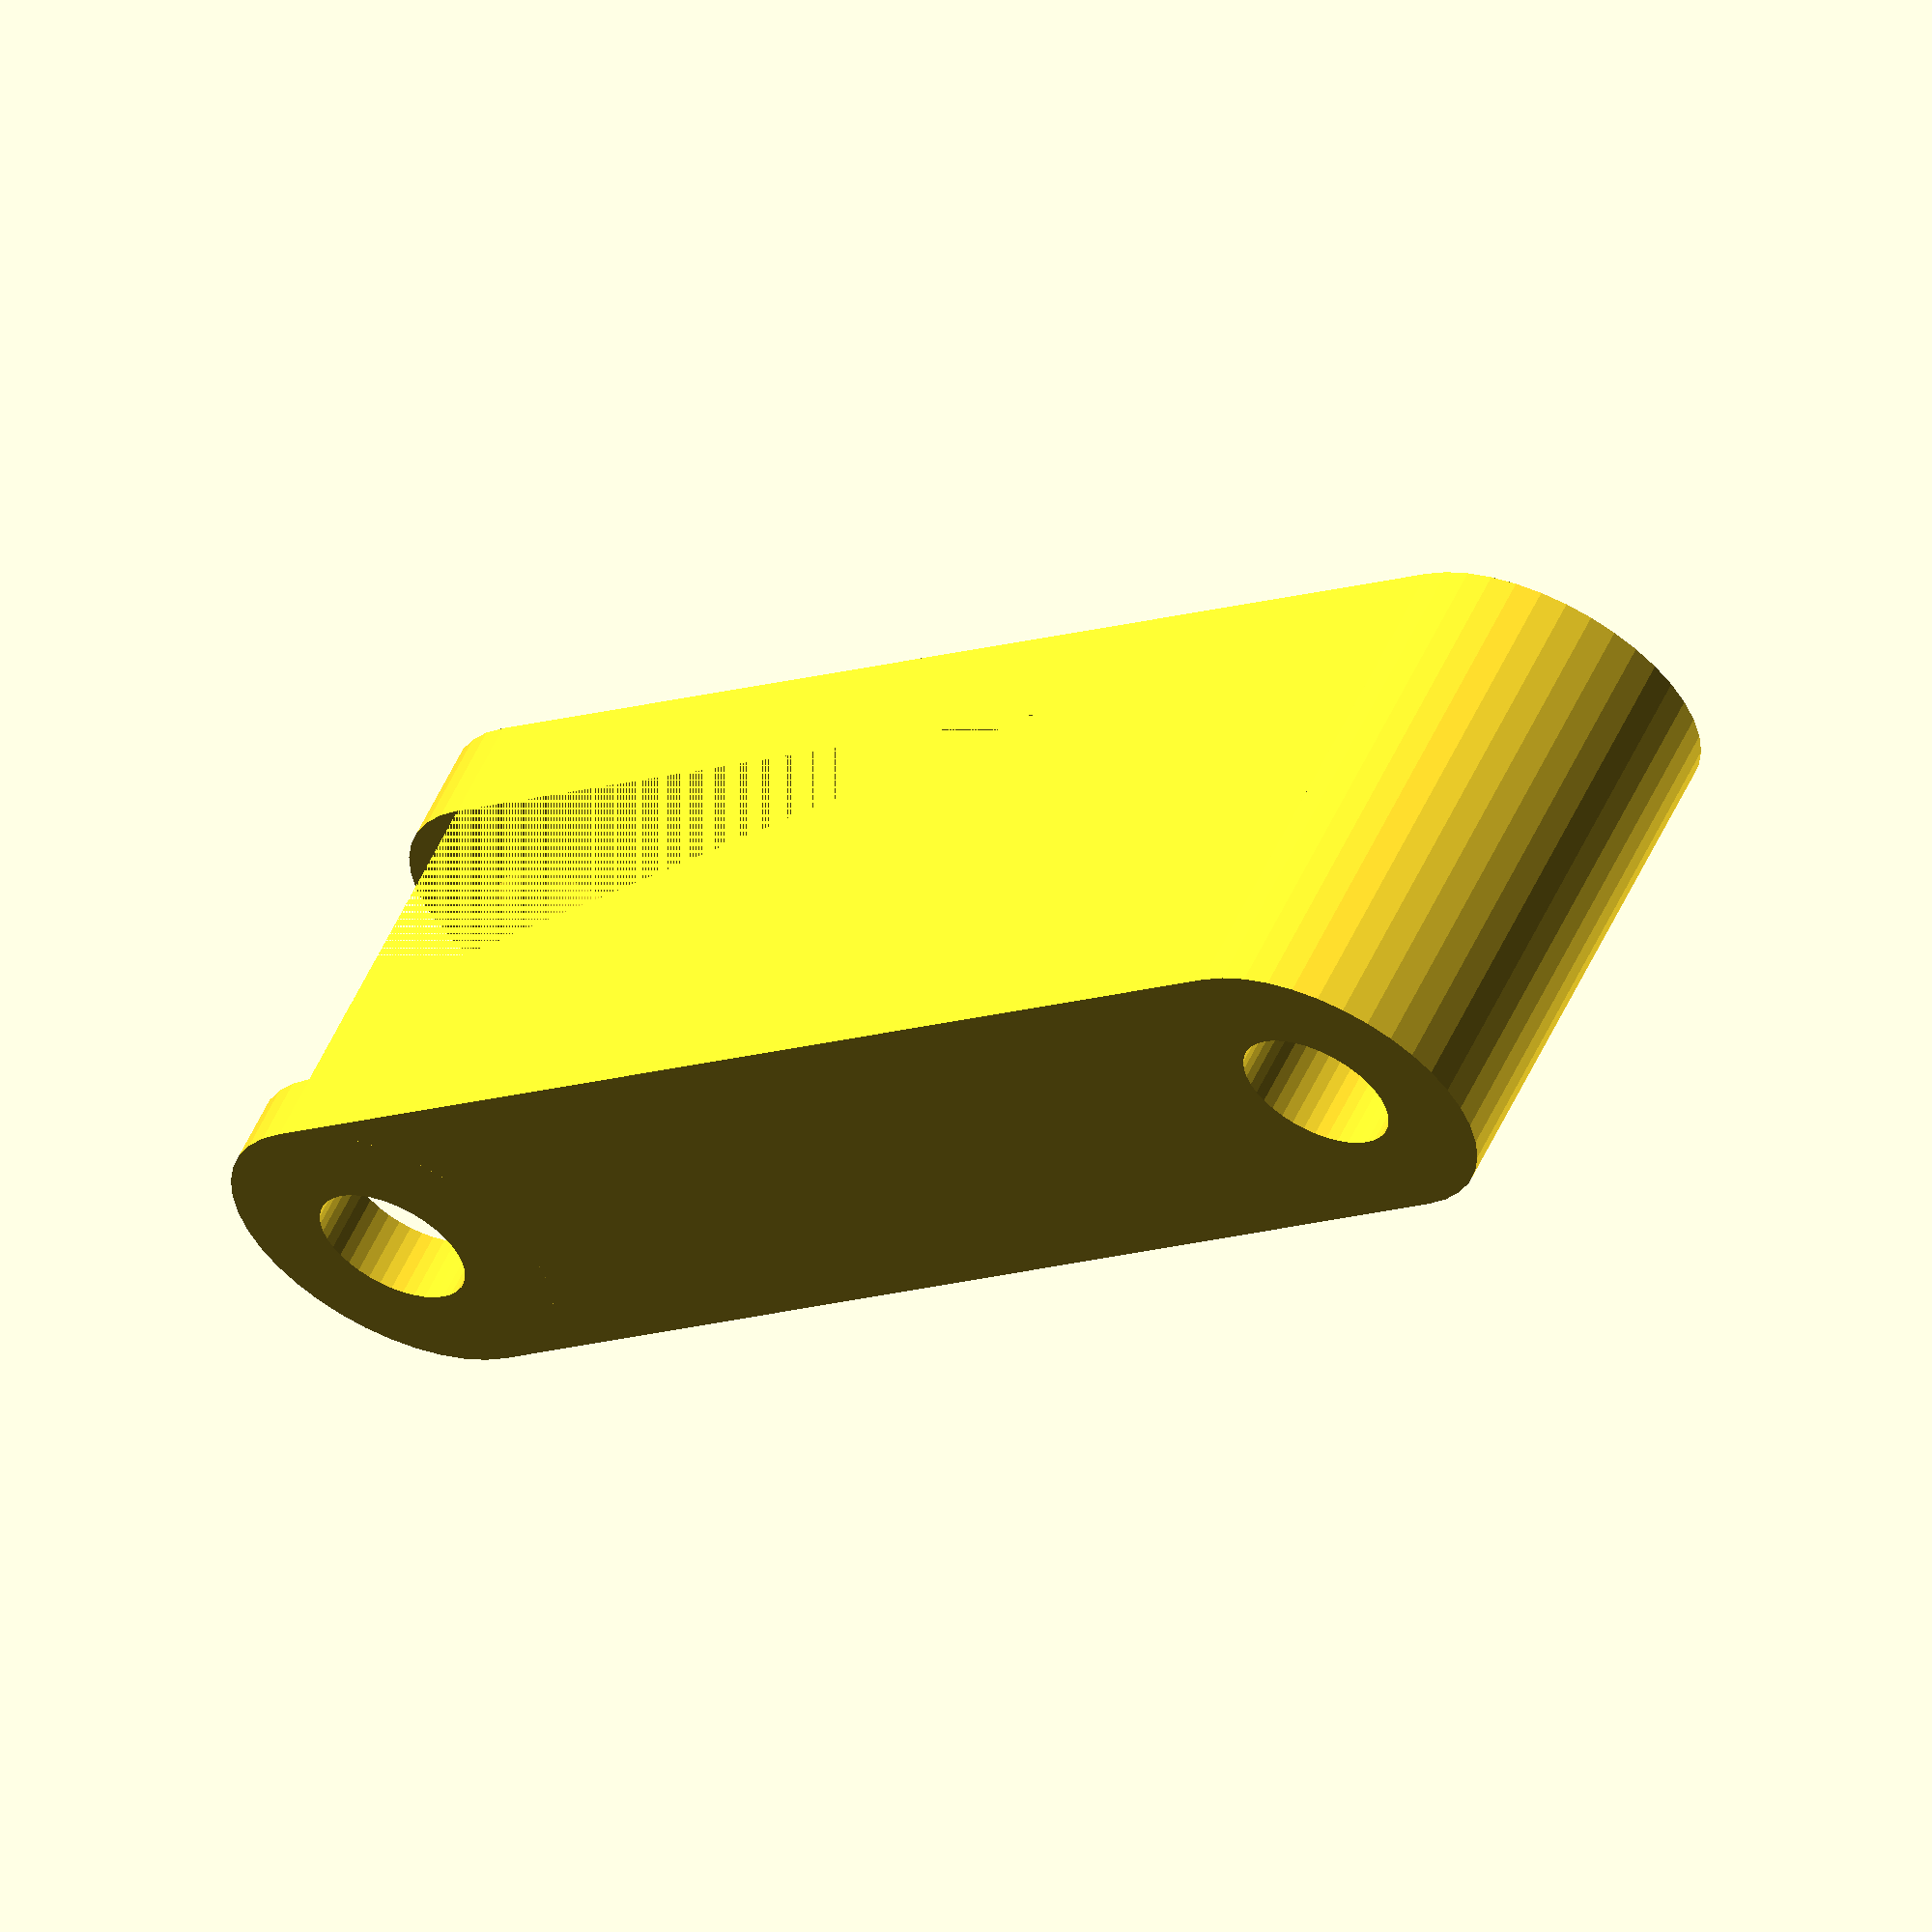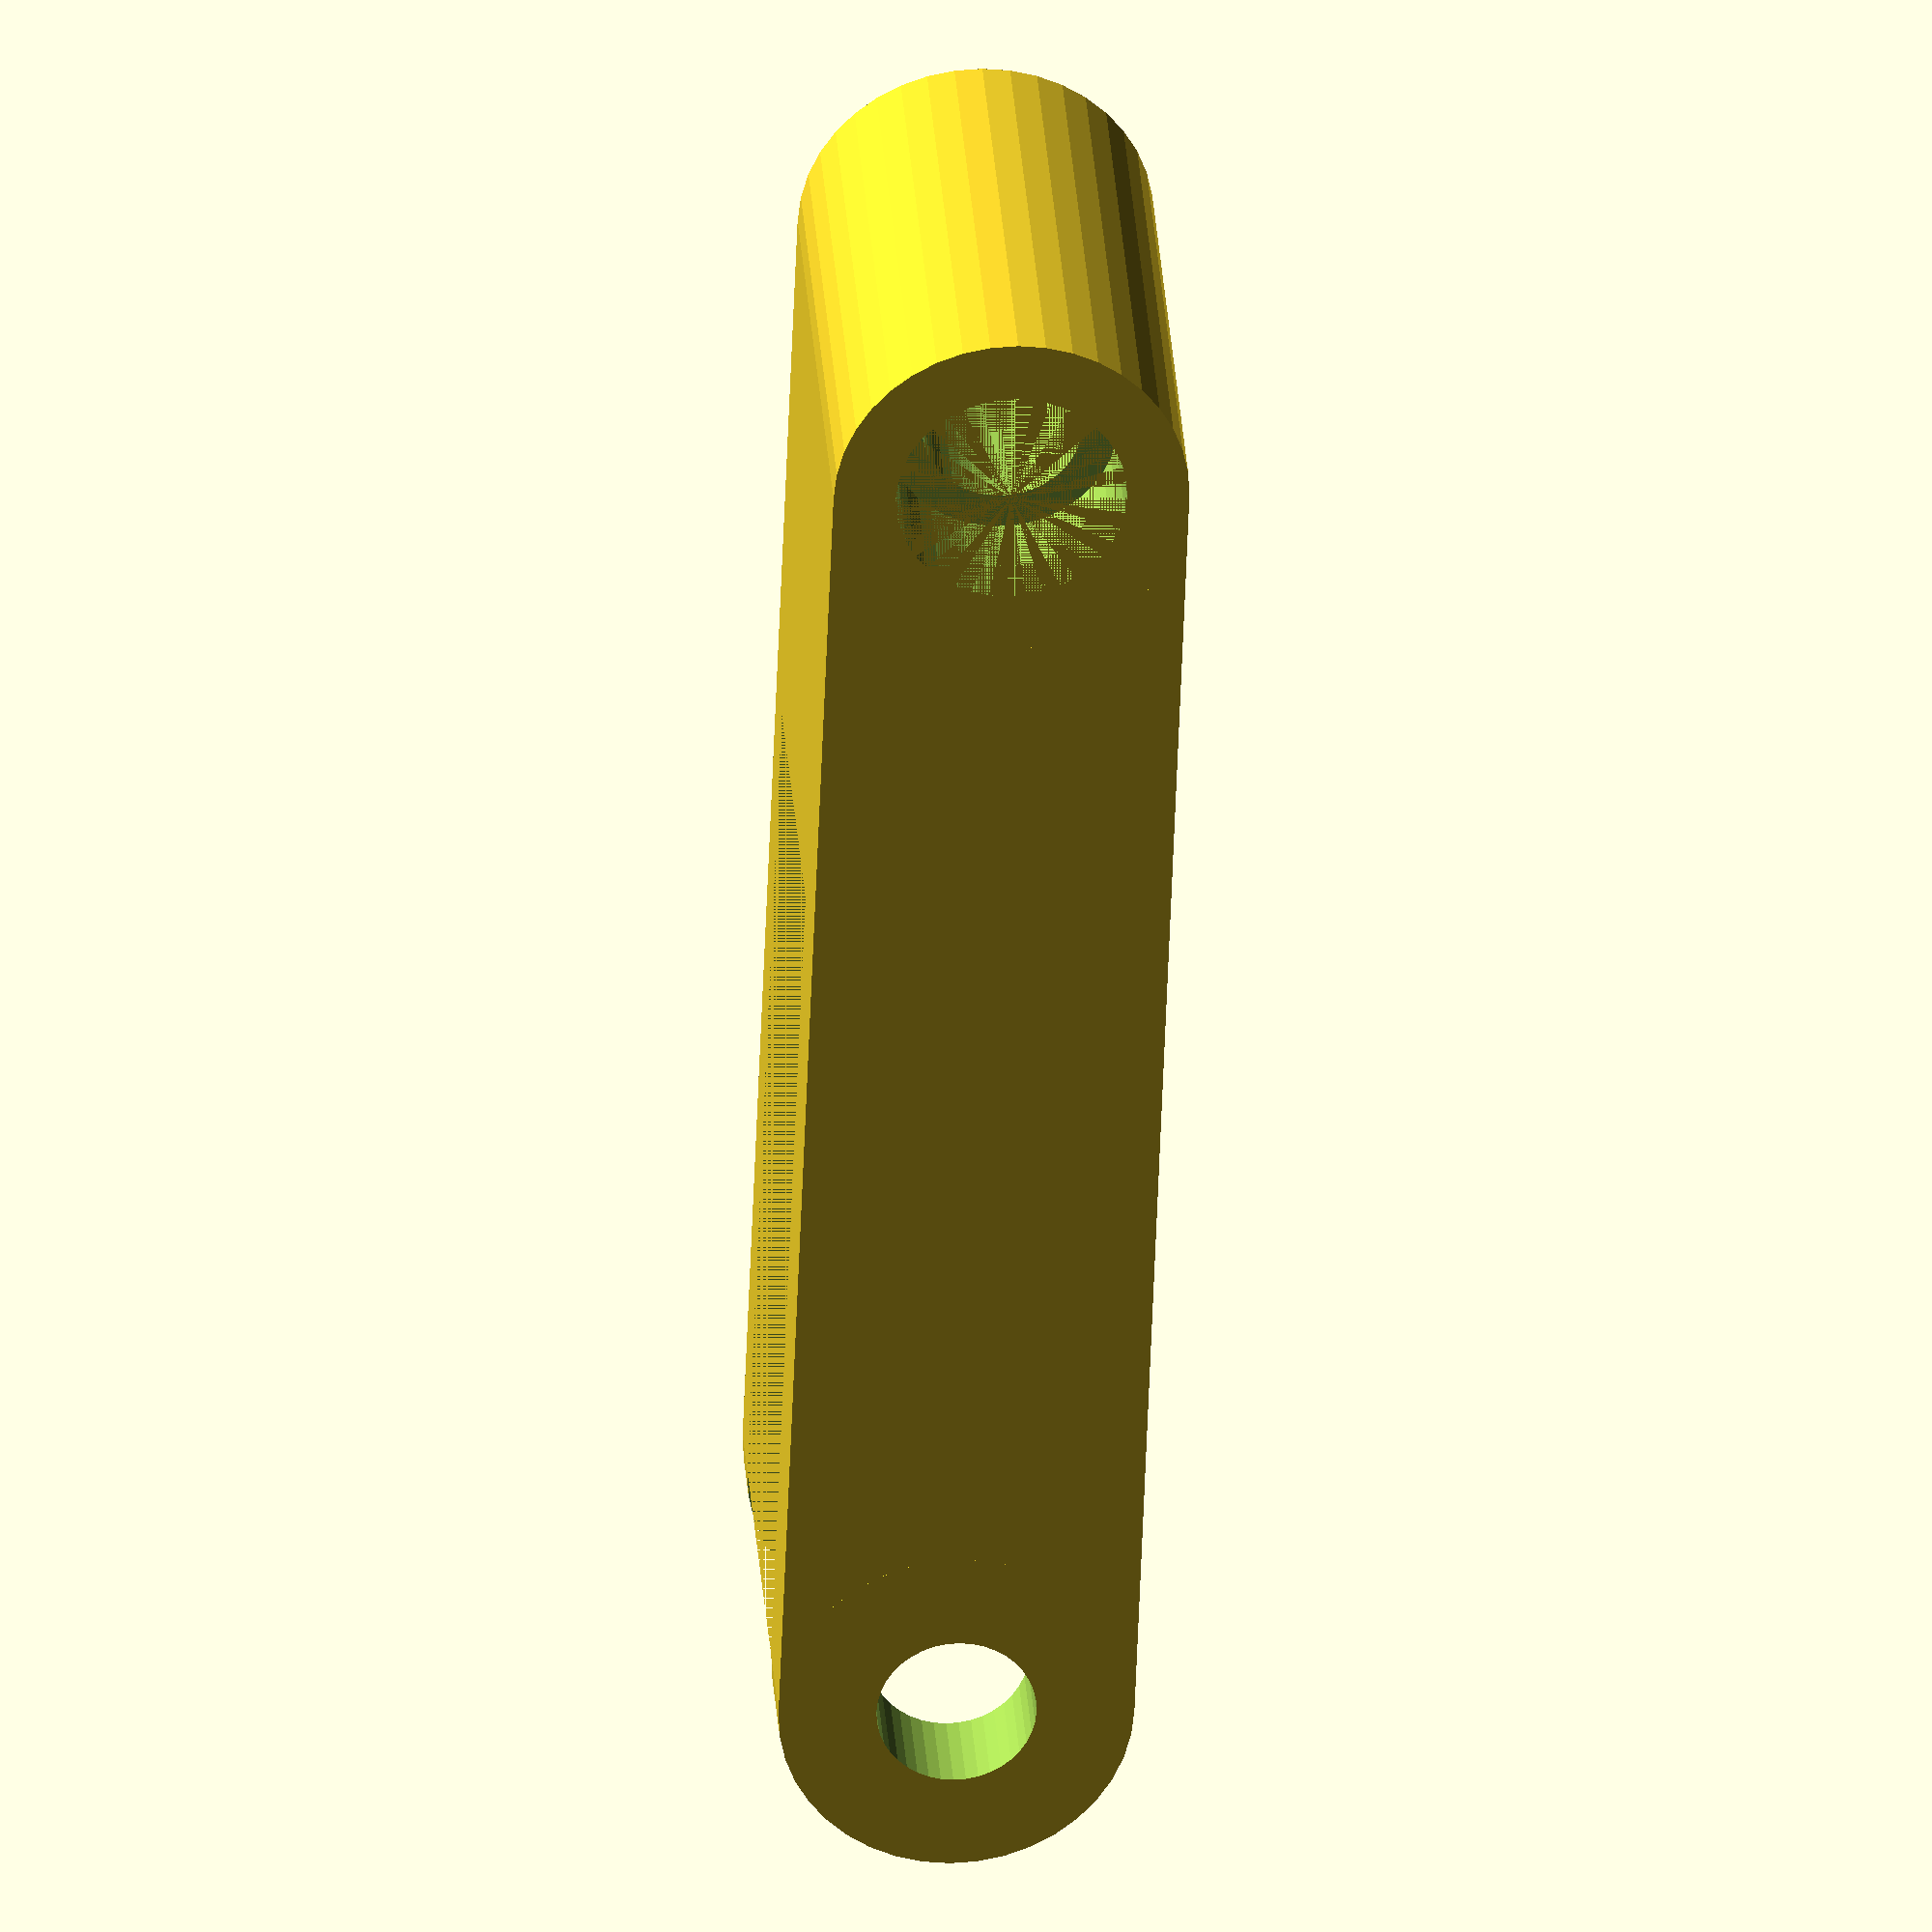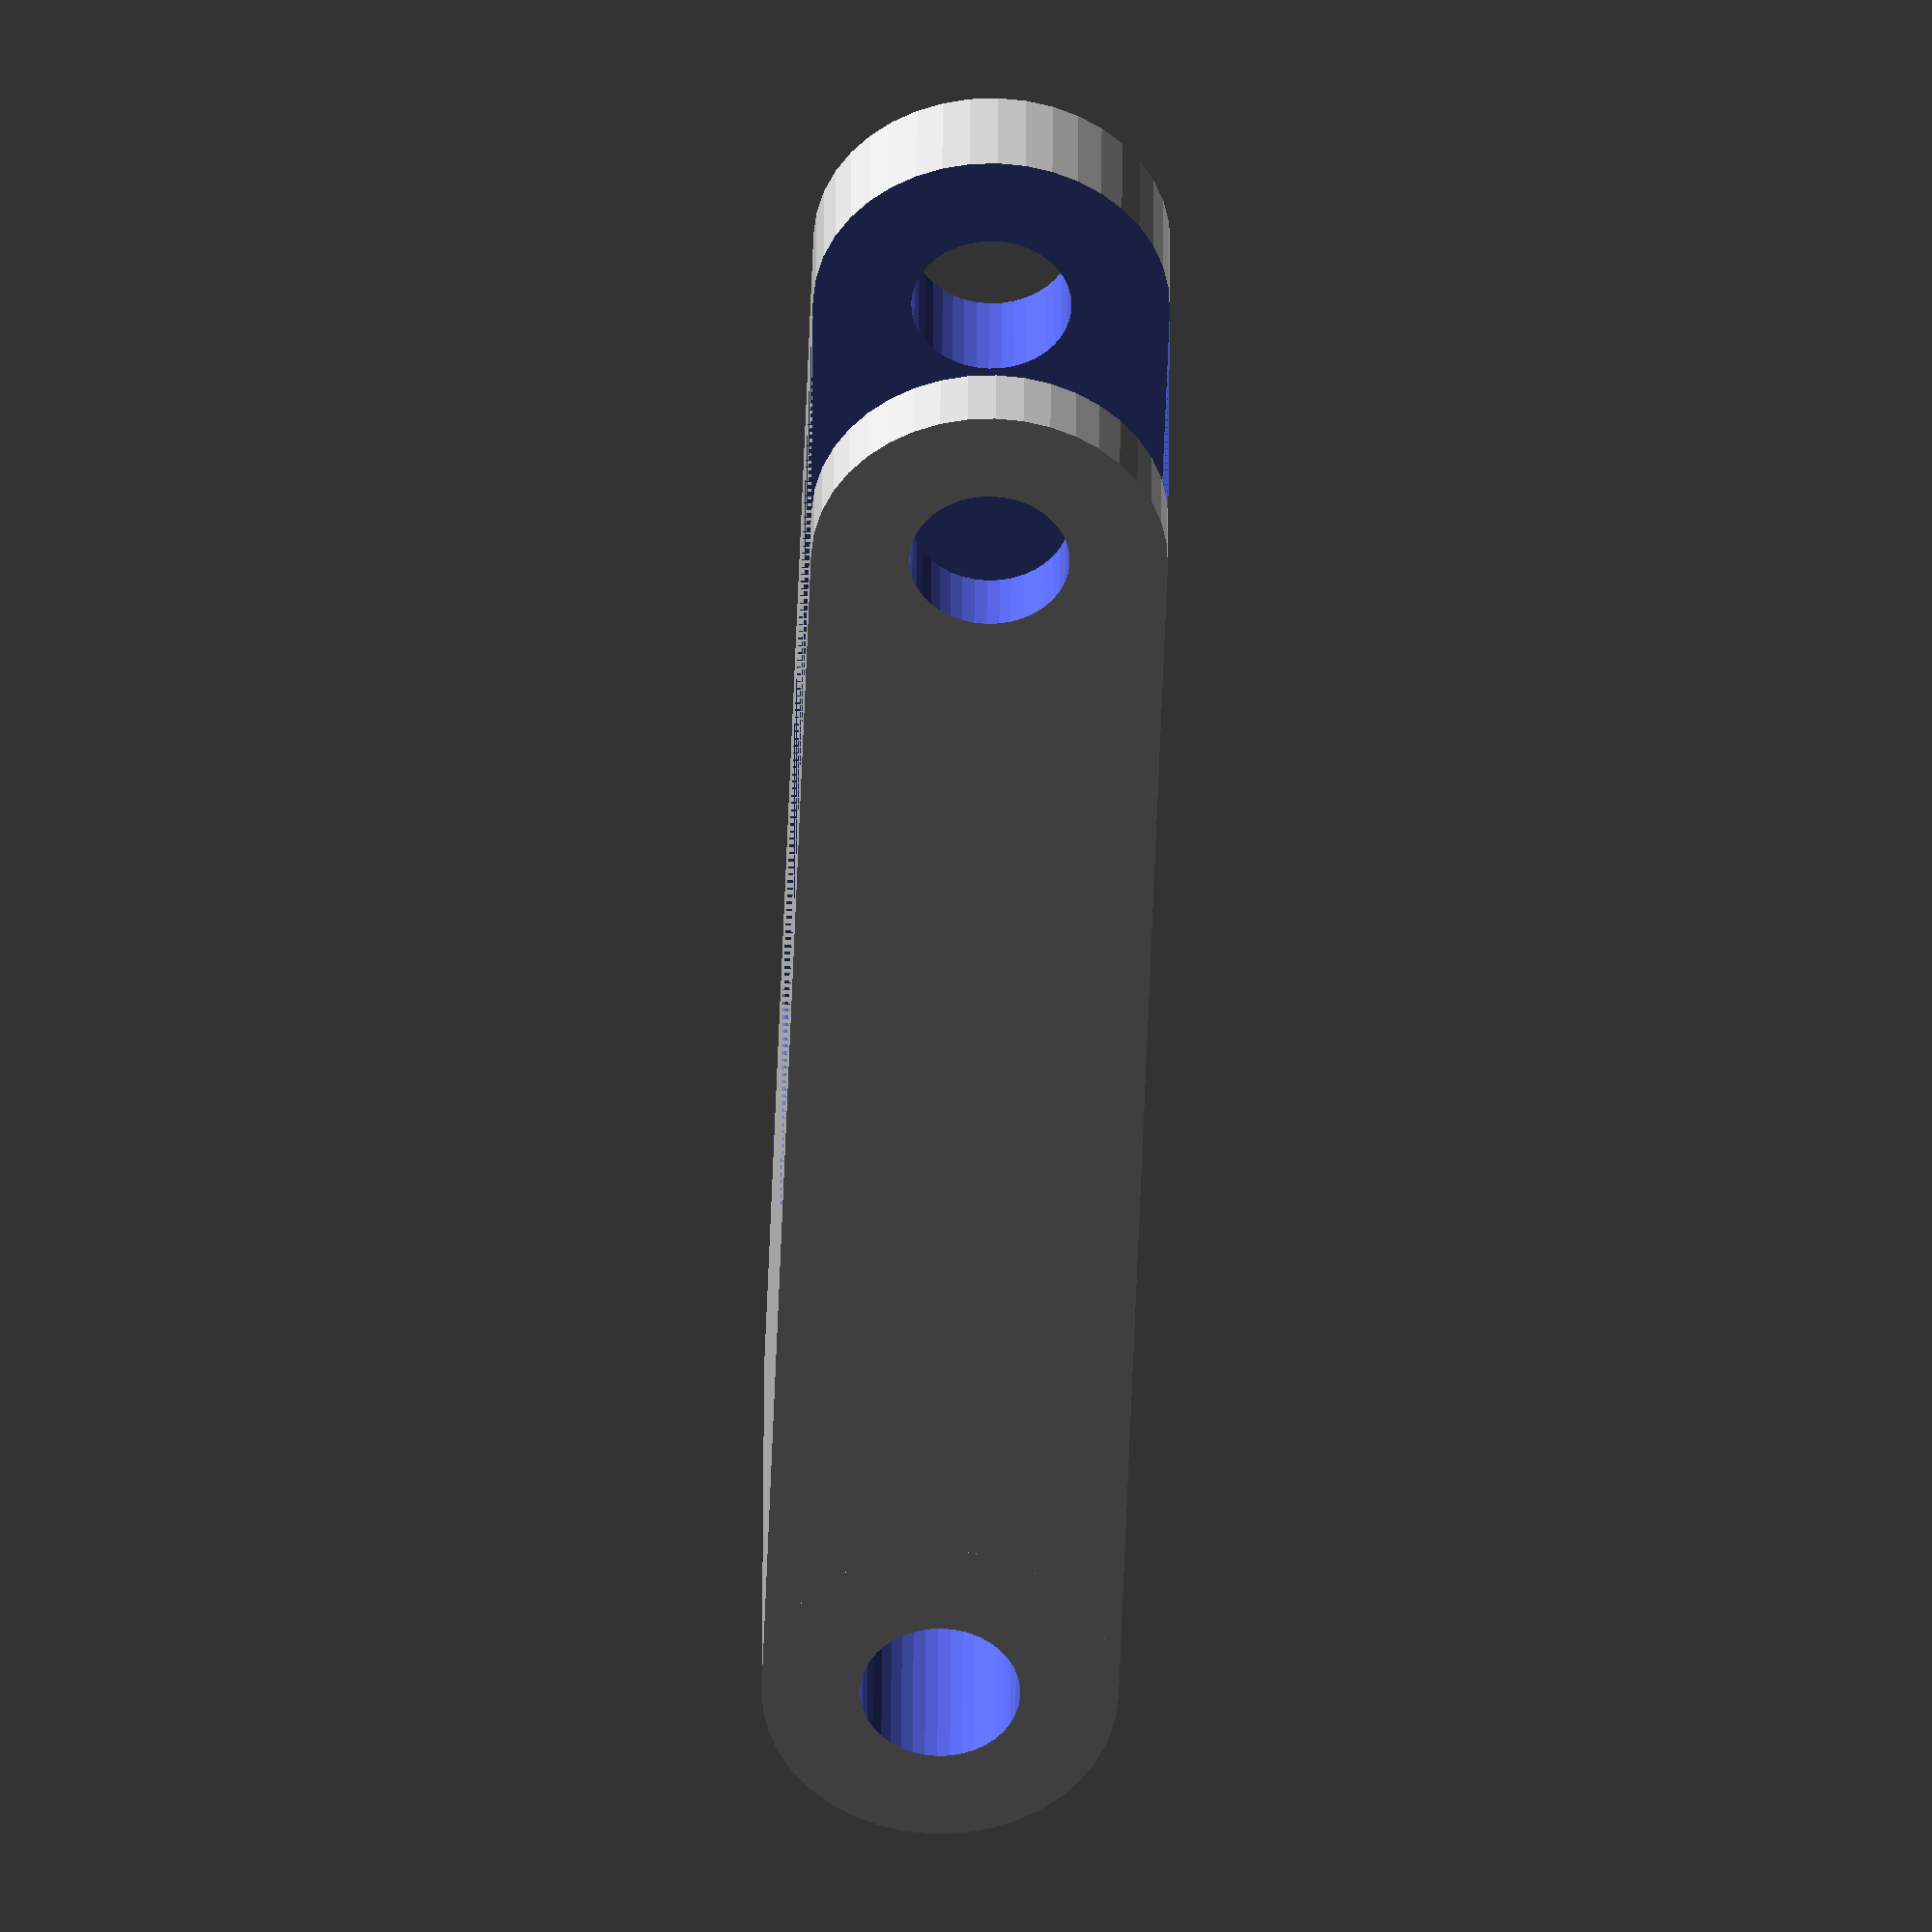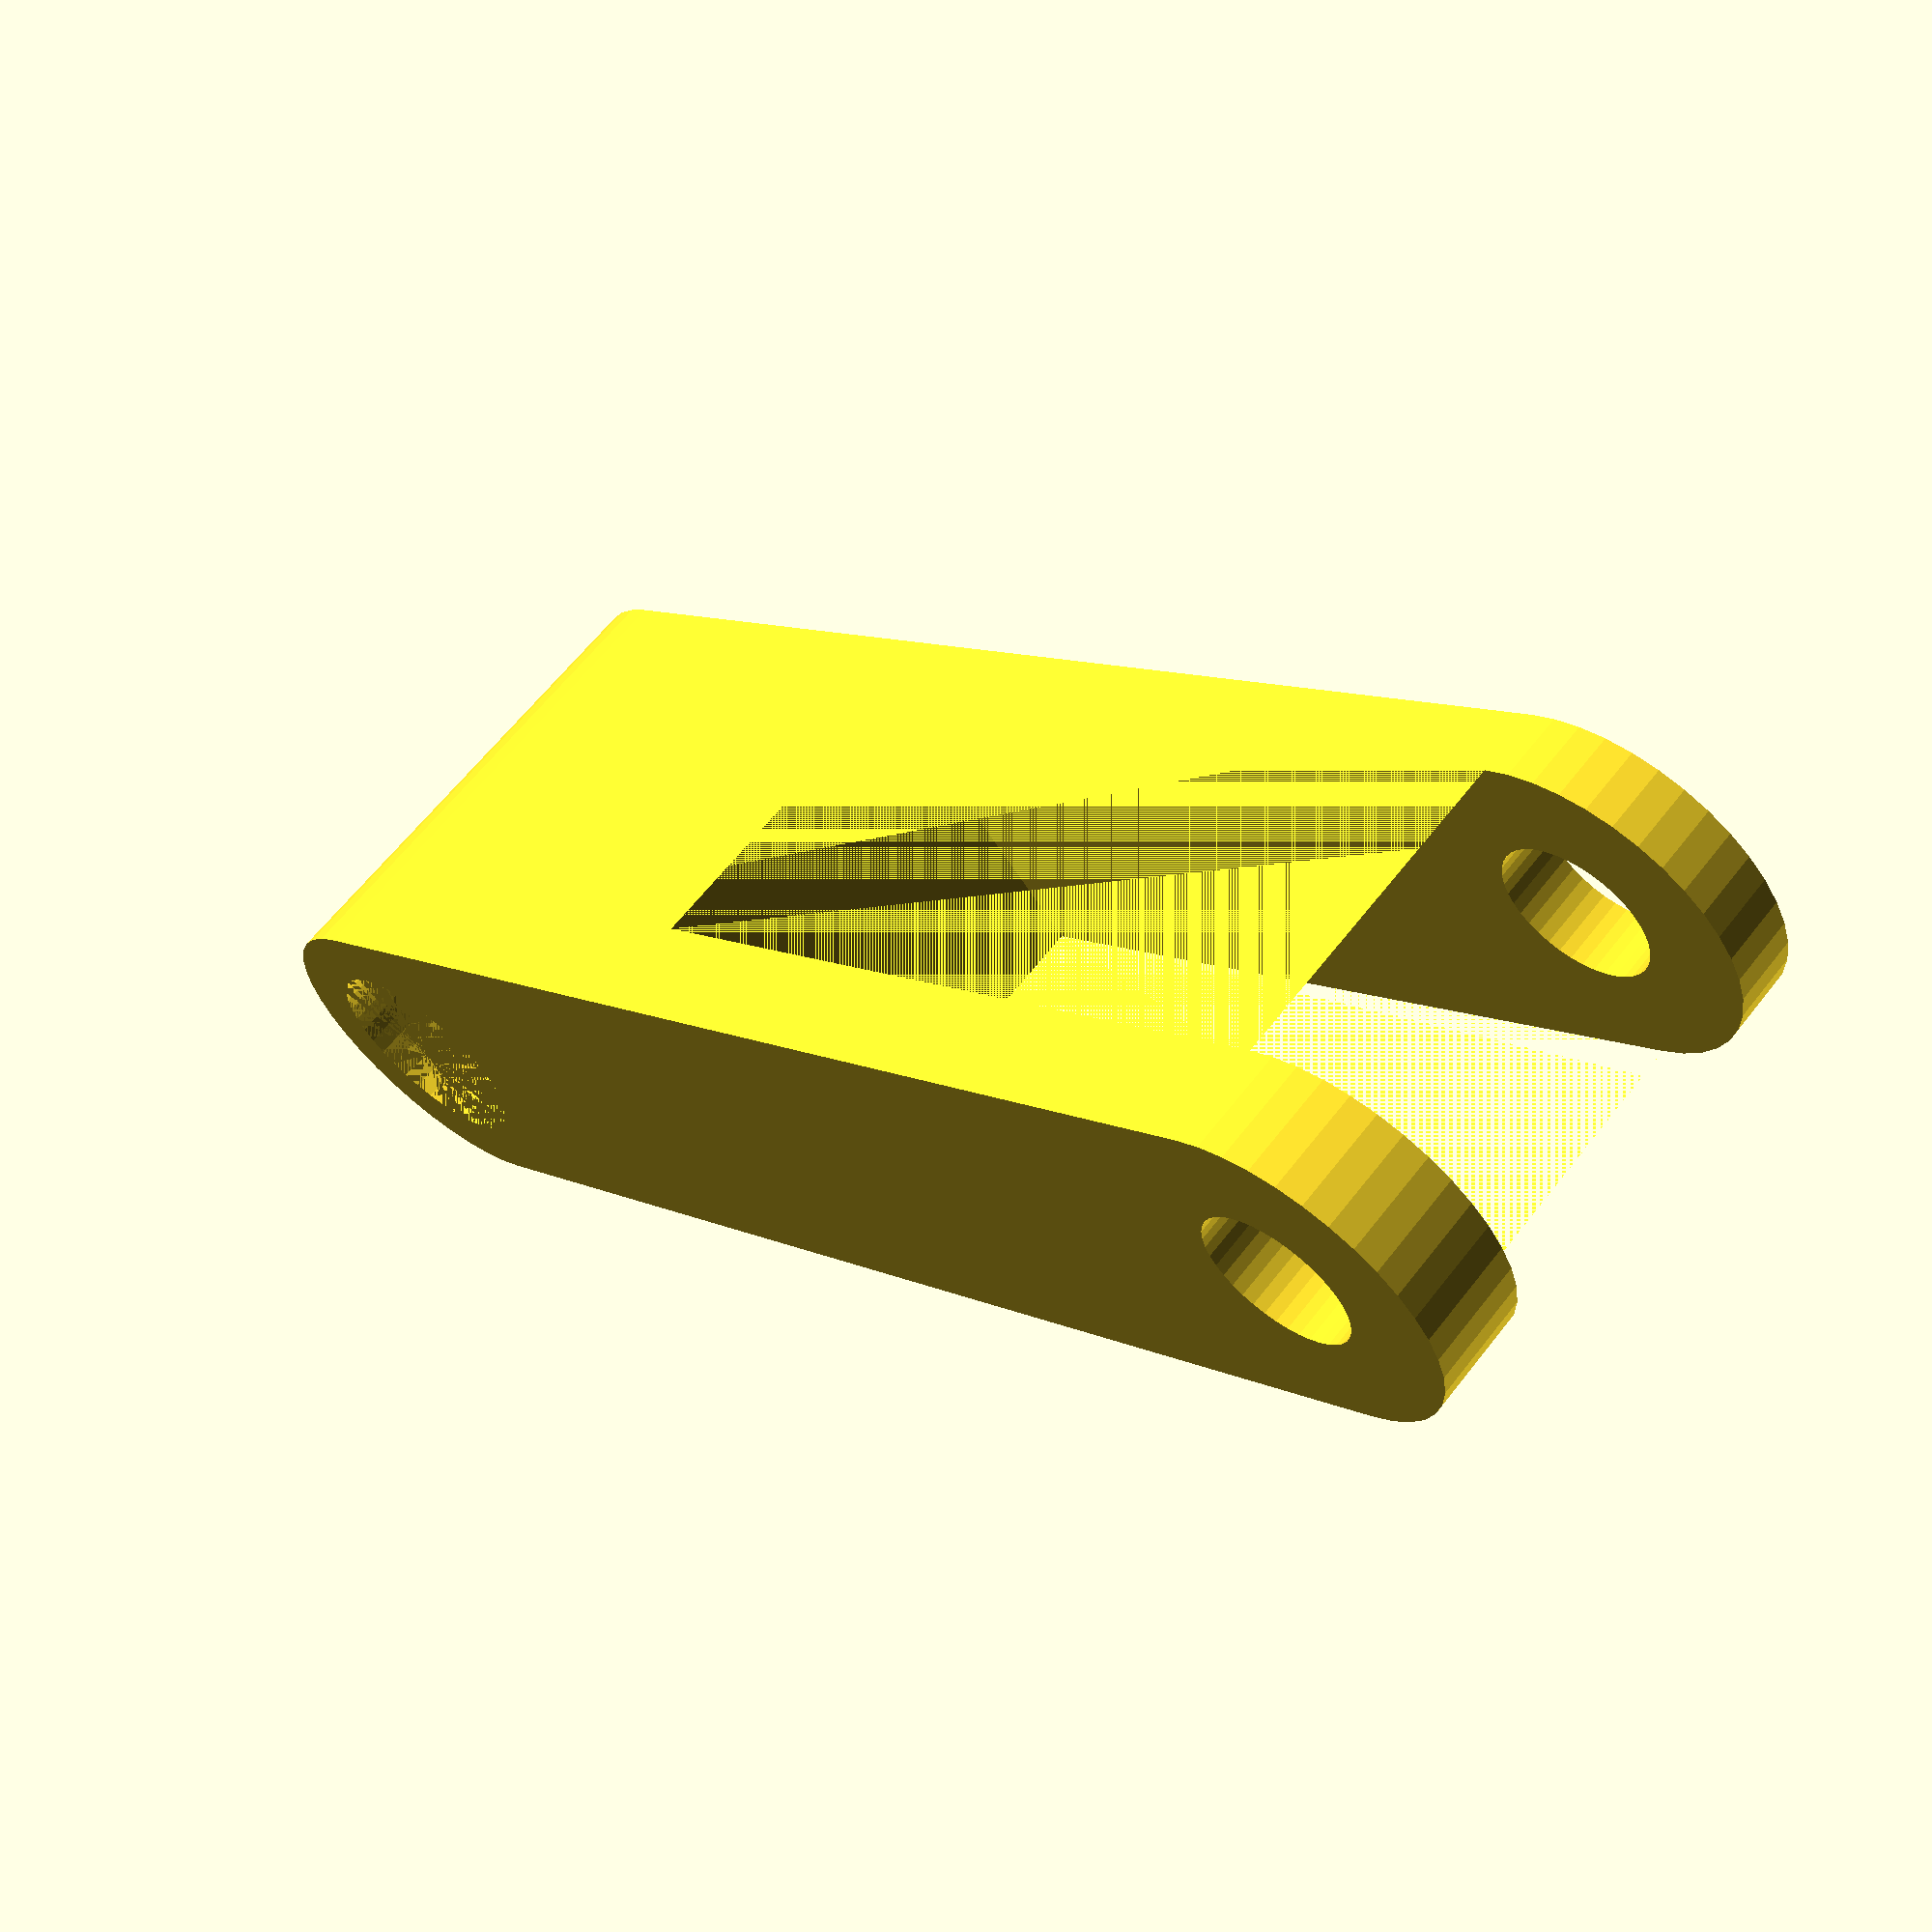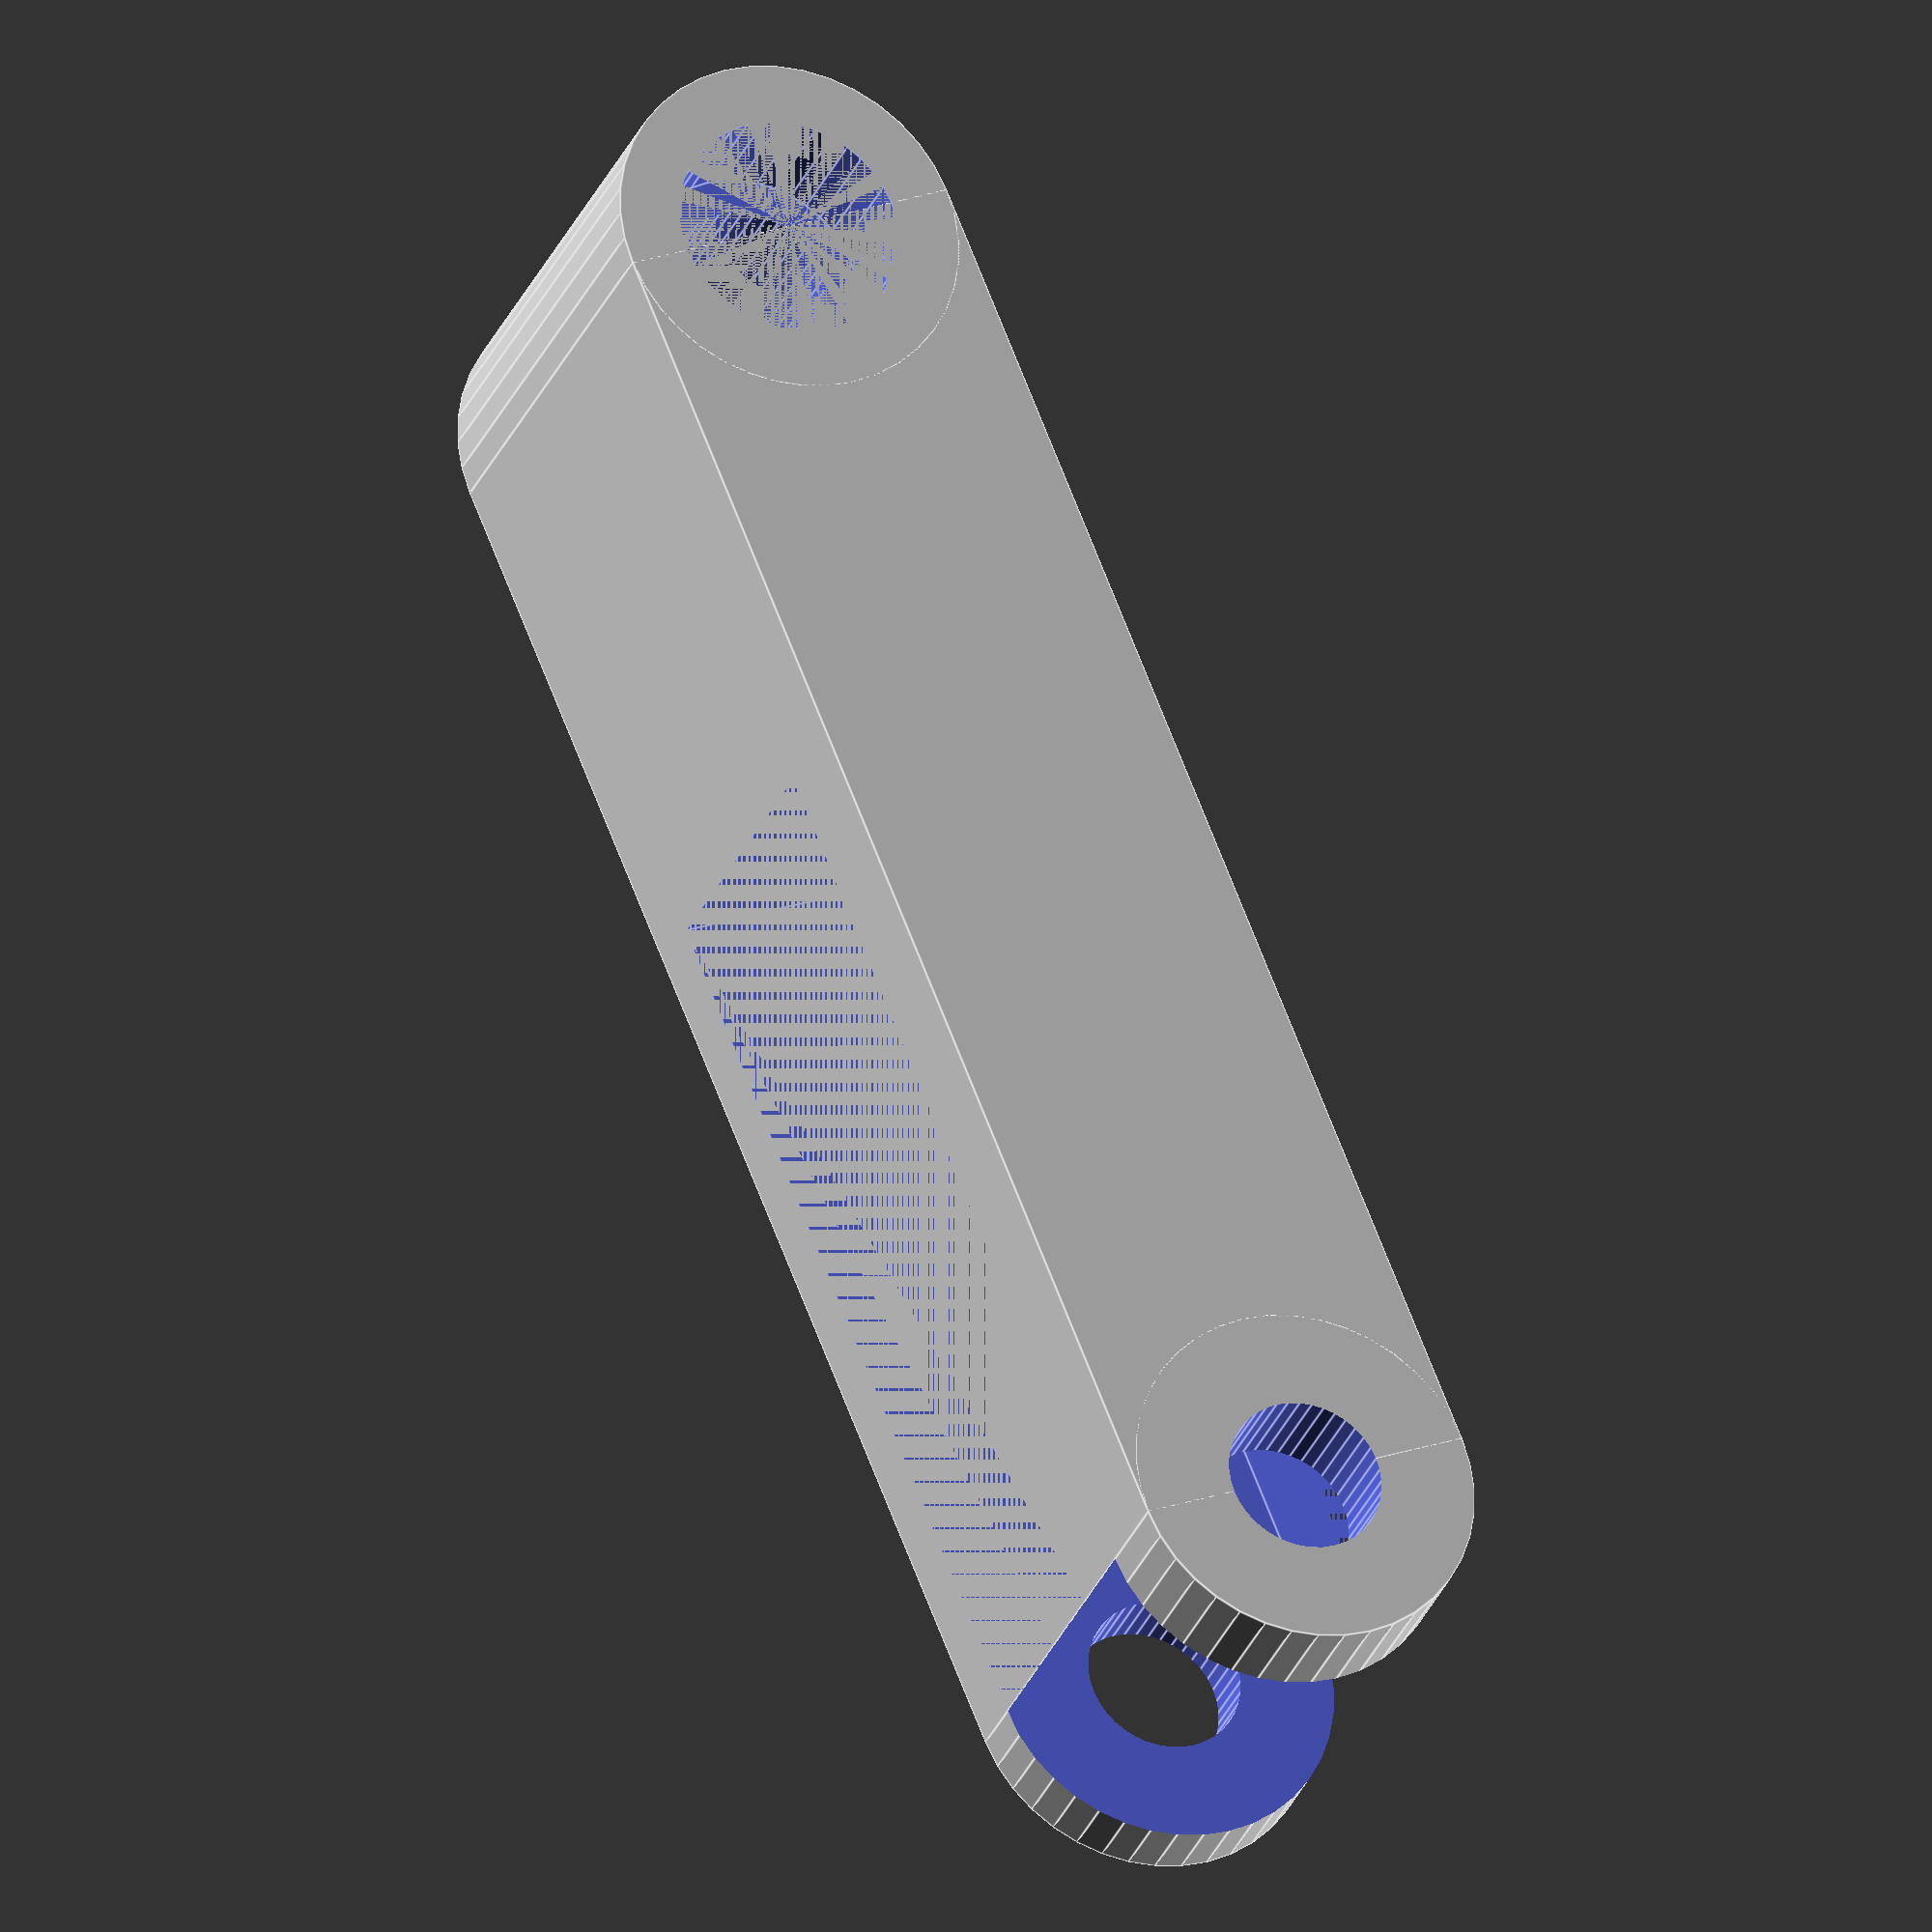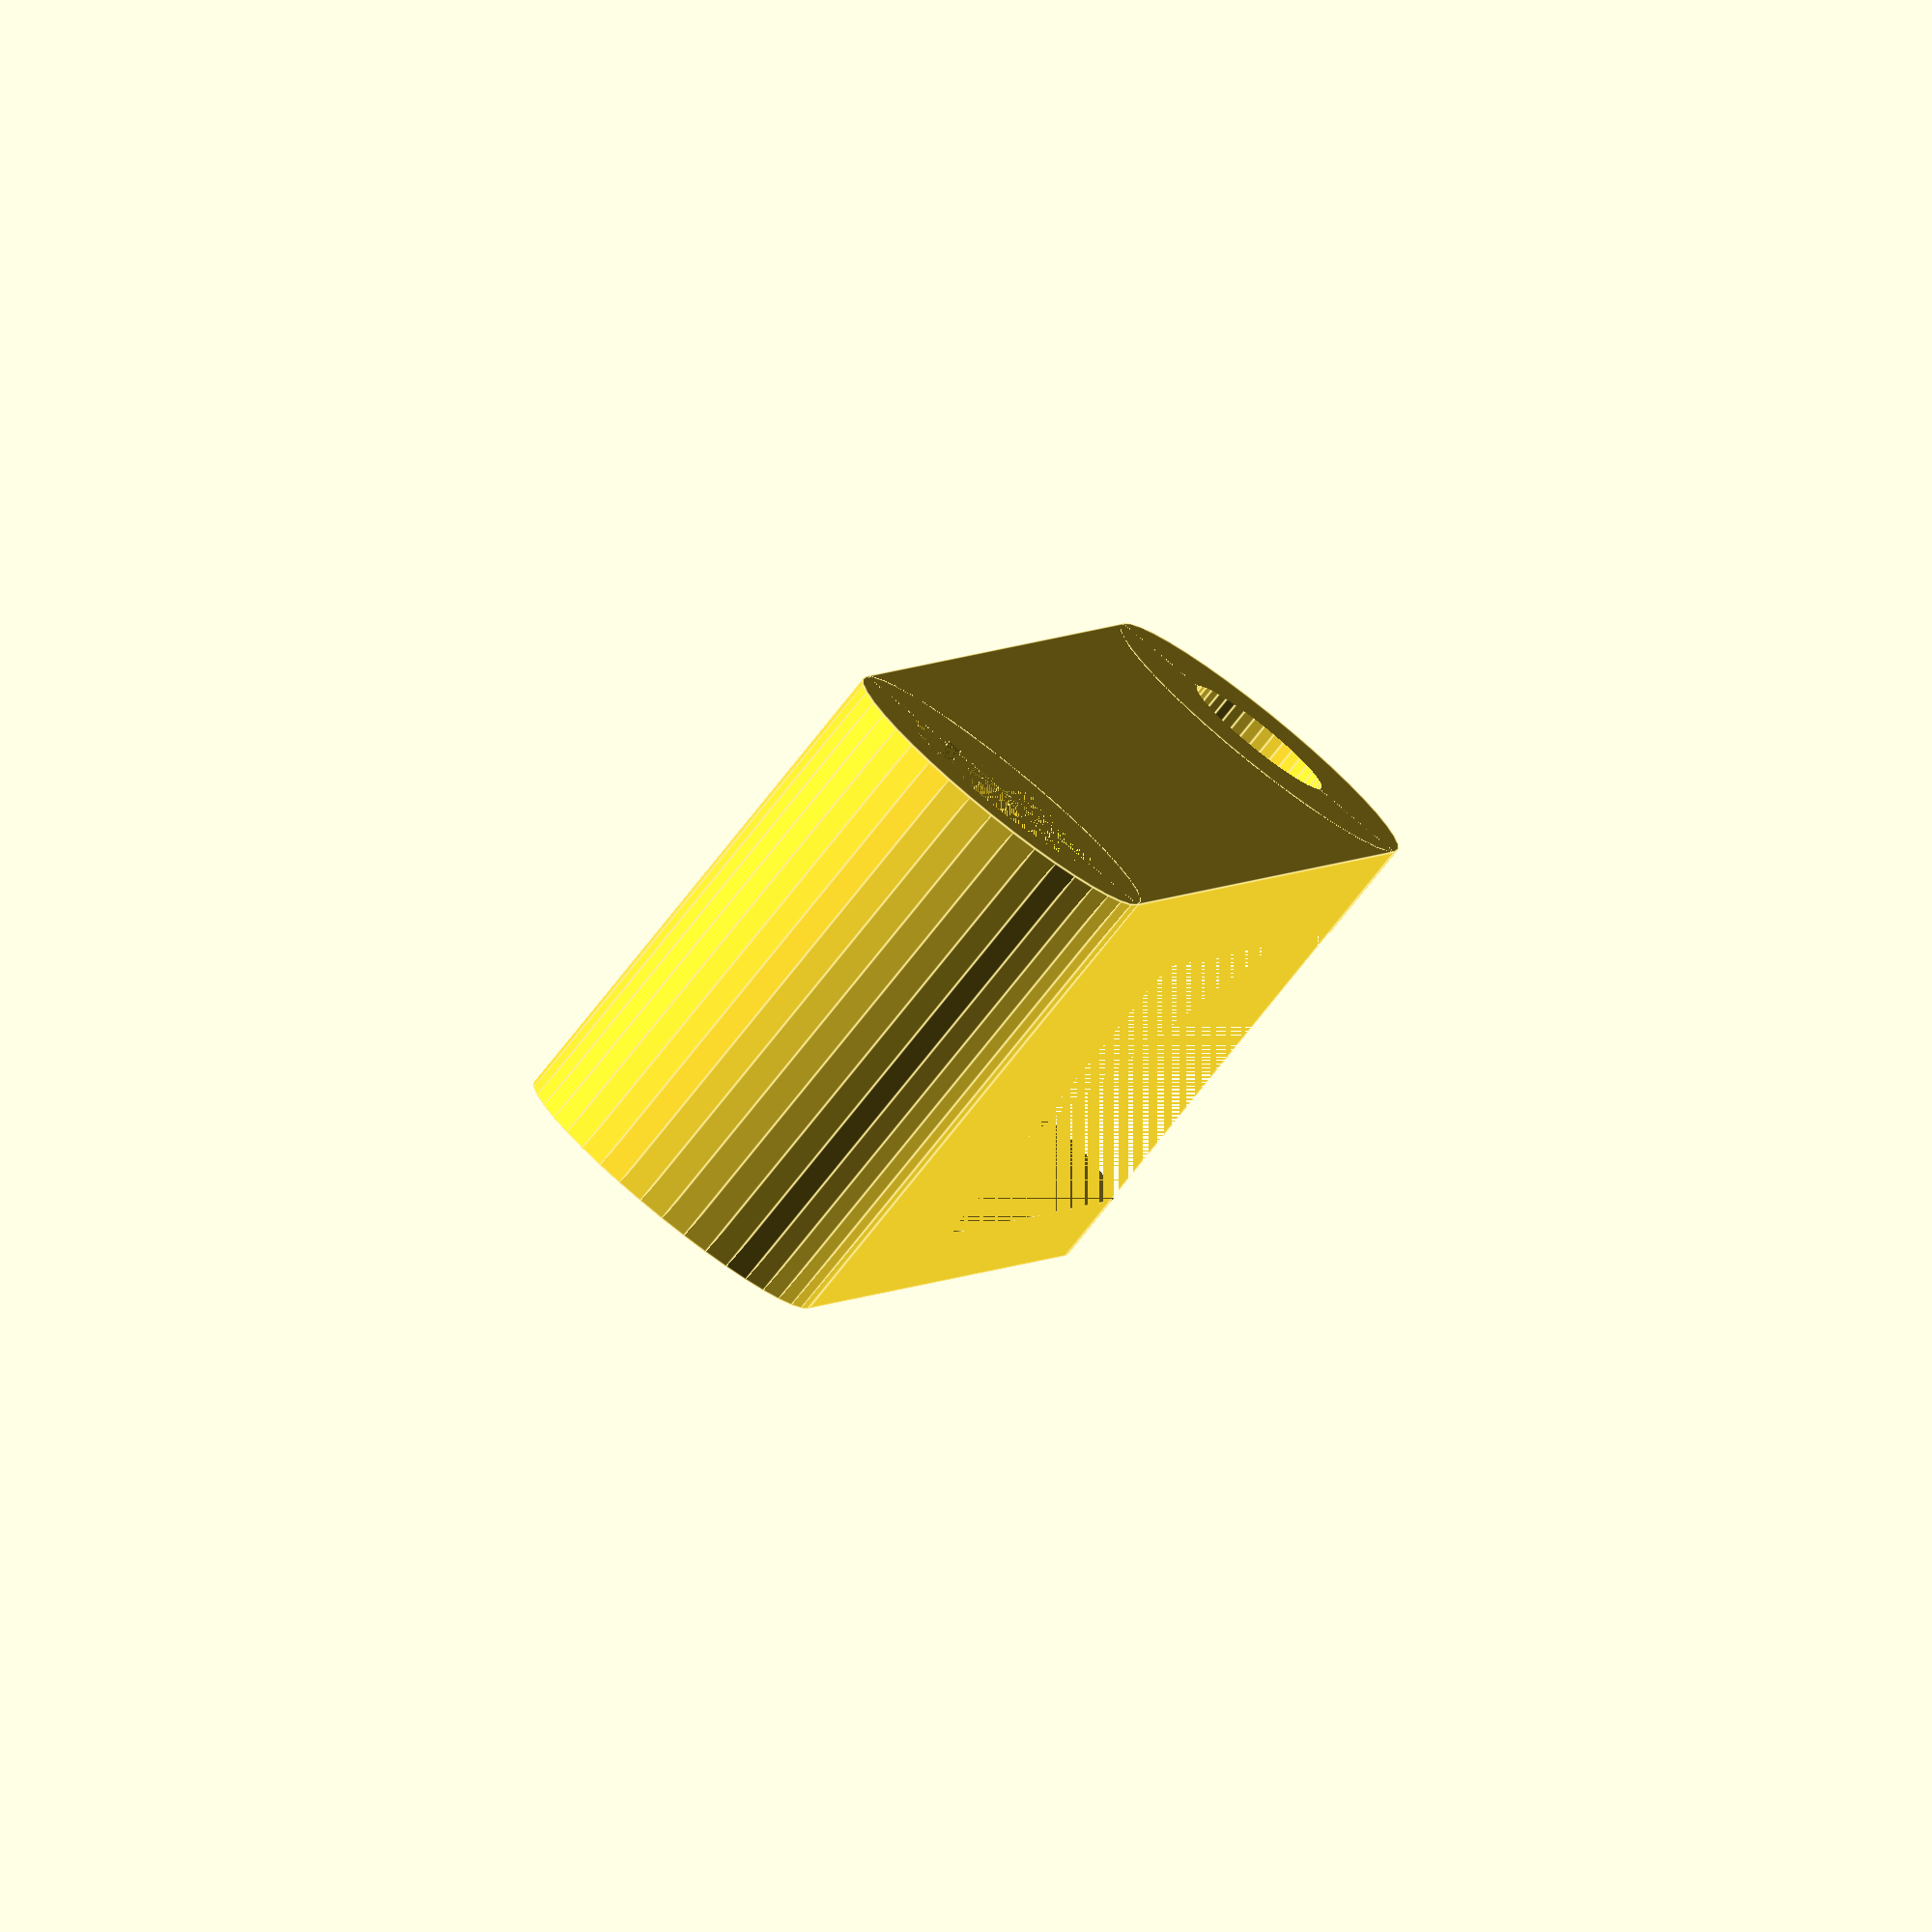
<openscad>
show_part_1 = 0;
show_part_2 = 0;
show_part_3 = 1;


$fn = 40;

circle_hole_h = 4.5;
top_wall = 4;
circle_wall = 1.5;
wall = 2;


top_d = 19.5;
sensor_d = 79;
sensor_tail_width = 7;
sensor_tail_height = 0.4;
bolt_d = 3;
bolt_d_through = 3.6;
bolt_head_h = 2.8;
bolt_head_d = 5.7;

servo_pole_h = 30;
servo_pole_w = sensor_tail_width;
servo_pole_len = top_d/2+wall;
servo_pole_extra_len = 5;
servo_pole_out_len = 5;
servo_pole_hole_off = 5;

pole_gap = 0.4;

servo_handle_len = 40;
servo_handle_h = 8;
servo_handle_w = servo_pole_w+2*wall+2*pole_gap;
servo_hole_d = 5.2;
servo_hole_sz = 3;
servo_bolt_d = 3.6;

module pipette_pusher() {
	difference() {
		cylinder(d=top_d+2*circle_wall, h=top_wall+circle_hole_h);
		for(yp=[0, 6]) {
			translate([0, yp, 0]) {
				cylinder(d=bolt_d_through, h=top_wall);
				translate([0, 0, top_wall-bolt_head_h]) {
					cylinder(d=bolt_head_d, h=top_wall+2);
				}
			}
		}
		translate([0, 0, top_wall]) {
			cylinder(d=top_d, h=circle_hole_h);
			translate([-sensor_tail_width/2, 0, 0]) {
				cube([sensor_tail_width, top_d/2+wall, wall]);
			}
		}
	}
}

module servo_pole() {
//	union() {
	difference() {
		translate([0, -servo_pole_extra_len, 0]) {
			intersection() {
//			union() {
				cube([servo_pole_w, servo_pole_len+servo_pole_extra_len+servo_pole_out_len, servo_pole_h]);
				translate([0, servo_pole_len/2, servo_pole_h/2]) {
					rotate([0, 90, 0]) {
						cylinder(d=servo_pole_h+7, h=servo_pole_w);
					}
				}
			}
		}
		translate([servo_pole_w/2, 0, servo_handle_h]) {
			for(yp=[0, 6]) {
				translate([0, yp, 0]) {
					cylinder(d=bolt_d, h=servo_pole_h);
				}
			}
		}
		for(p=[[0, 0, bolt_d_through], [12, 0, bolt_d], [12, 10, bolt_d], [12, 20, bolt_d]]) {
			translate([-10, p[0], p[1]+servo_pole_hole_off]) {
				rotate([0, 90, 0]) {
					cylinder(d=p[2], h=30);
				}
			}
		}
	}
}

module servo_handle() {
	difference() {
		difference() {
			union() {
				cube([servo_handle_w, servo_handle_len-servo_handle_h, servo_handle_h]);
				for(s=[0, 1]) {
					translate([0, s*(servo_handle_len-servo_handle_h), servo_handle_h/2]) {
						rotate([0, 90, 0]) {
							cylinder(d=servo_handle_h, h=servo_handle_w);
						}
					}
				}
			}
			translate([pole_gap+wall, -servo_handle_h, 0]) {
				cube([servo_pole_w+2*pole_gap, servo_handle_len/2+servo_handle_h, servo_handle_h]);
			}
		}
		translate([-10, 0, servo_handle_h/2]) {
			rotate([0, 90, 0]) {
				cylinder(d=bolt_d_through, h=30);
			}
		}
		// servo hole
		translate([0, servo_handle_len-servo_handle_h, servo_handle_h/2]) {
			rotate([0, 90, 0]) {
				cylinder(d=servo_hole_d, h=servo_hole_sz);
				cylinder(d=servo_bolt_d, h=20);
			}
		}
	}
}

if(show_part_1) {
	pipette_pusher();
}
if(show_part_2) {
	translate([-servo_pole_w/2, 0, -servo_pole_h]) {
		servo_pole();
	}
}
if(show_part_3) {
	translate([-servo_handle_w/2, 0, -servo_pole_h+servo_handle_h/2+servo_pole_hole_off]) {
		rotate([180, 0, 0]) {
			translate([0, 0, 0]) {
				servo_handle();
			}
		}
	}
}	

</openscad>
<views>
elev=54.2 azim=56.7 roll=219.3 proj=o view=solid
elev=357.6 azim=209.4 roll=85.5 proj=o view=solid
elev=240.2 azim=277.7 roll=92.0 proj=o view=solid
elev=234.6 azim=44.4 roll=329.3 proj=p view=wireframe
elev=154.5 azim=310.6 roll=118.4 proj=o view=edges
elev=280.2 azim=163.9 roll=310.6 proj=o view=edges
</views>
